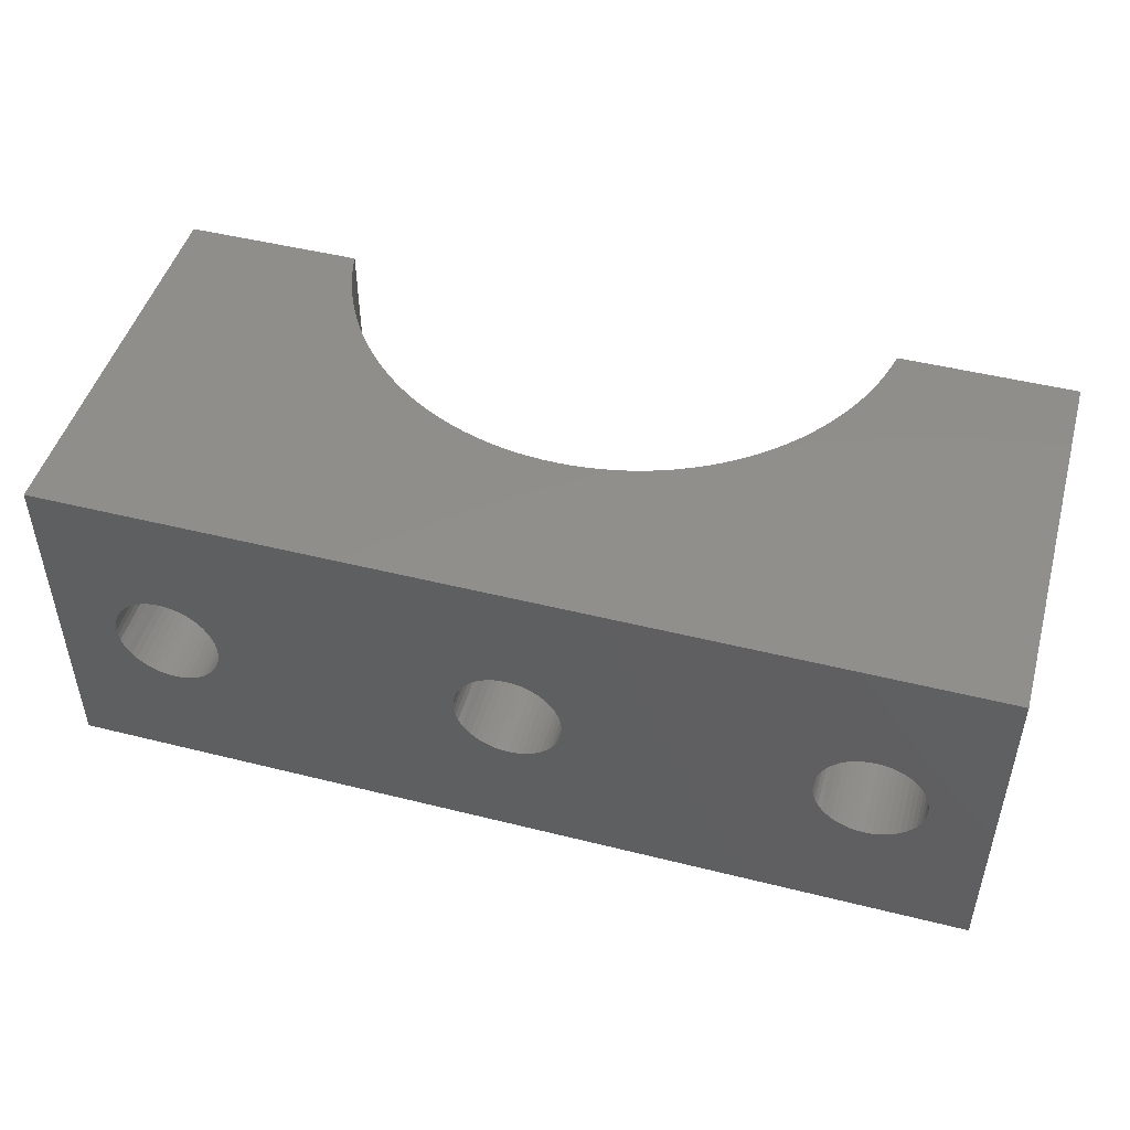
<metadata>
{"format":"stl","ext":"stl","renderer":"f3d","projection":"perspective","resolution":1024,"background":"white","views":[{"elev":47.8,"azim":-164.3,"up":"+Y"}]}
</metadata>
<code>
# stl→obj: 422 verts, 852 faces
v -16 -6 -7
v -16 -6 7
v -16 6 -7
v -16 6 7
v 1.467 -6 -0.8918
v 16 -6 -7
v -5.556 -6 0.6853
v -5.957 -6 0.9679
v 16 -6 7
v 9.797 -6 7
v 9.7 -6 6.57
v 9.569 -6 6.097
v 9.415 -6 5.631
v 9.239 -6 5.173
v 9.04 -6 4.724
v 8.819 -6 4.286
v 8.577 -6 3.859
v -9.7 -6 6.57
v -9.797 -6 7
v 8.315 -6 3.444
v 8.032 -6 3.043
v 7.73 -6 2.656
v 7.41 -6 2.284
v 7.071 -6 1.929
v 6.716 -6 1.59
v 6.344 -6 1.27
v 5.957 -6 0.9679
v 5.556 -6 0.6853
v 5.141 -6 0.4227
v 4.714 -6 0.1808
v 4.276 -6 -0.03989
v 3.827 -6 -0.2388
v 3.369 -6 -0.4154
v 2.903 -6 -0.5694
v 2.43 -6 -0.7003
v 1.951 -6 -0.8079
v 0.9802 -6 -0.9518
v 0.4907 -6 -0.988
v 0 -6 -1
v -0.4907 -6 -0.988
v -0.9802 -6 -0.9518
v -1.467 -6 -0.8918
v -1.951 -6 -0.8079
v -2.43 -6 -0.7003
v -2.903 -6 -0.5694
v -3.369 -6 -0.4154
v -3.827 -6 -0.2388
v -4.276 -6 -0.03989
v -6.344 -6 1.27
v -6.716 -6 1.59
v -4.714 -6 0.1808
v -5.141 -6 0.4227
v -7.071 -6 1.929
v -7.41 -6 2.284
v -7.73 -6 2.656
v -8.032 -6 3.043
v -8.315 -6 3.444
v -8.577 -6 3.859
v -8.819 -6 4.286
v -9.04 -6 4.724
v -9.239 -6 5.173
v -9.415 -6 5.631
v -9.569 -6 6.097
v 0.4788 1.787 -7
v 16 6 -7
v -13.85 0 -7
v -13.83 -0.2415 -7
v -13.79 -0.4788 -7
v -13.71 -0.708 -7
v -13.6 -0.925 -7
v -13.47 -1.126 -7
v -13.31 -1.308 -7
v -13.13 -1.468 -7
v -12.93 -1.602 -7
v -12.71 -1.709 -7
v -12.48 -1.787 -7
v -12.24 -1.834 -7
v -11.76 -1.834 -7
v -12 -1.85 -7
v -11.52 -1.787 -7
v -11.29 -1.709 -7
v -11.07 -1.602 -7
v -10.87 -1.468 -7
v -10.69 -1.308 -7
v -10.53 -1.126 -7
v -10.4 -0.925 -7
v -10.29 -0.708 -7
v -1.308 -1.308 -7
v -10.69 1.308 -7
v -1.468 -1.126 -7
v -11.07 1.602 -7
v -10.87 1.468 -7
v -10.21 -0.4788 -7
v -12.48 1.787 -7
v -12.24 1.834 -7
v -10.17 -0.2415 -7
v -12 1.85 -7
v -10.15 0 -7
v -10.17 0.2415 -7
v -11.76 1.834 -7
v -10.21 0.4788 -7
v -11.52 1.787 -7
v -10.29 0.708 -7
v -11.29 1.709 -7
v 0 -1.85 -7
v -0.2415 -1.834 -7
v -0.925 -1.602 -7
v -10.4 0.925 -7
v -1.126 -1.468 -7
v -12.71 1.709 -7
v -12.93 1.602 -7
v -13.13 1.468 -7
v -13.31 1.308 -7
v -13.47 1.126 -7
v -13.6 0.925 -7
v -13.71 0.708 -7
v -13.79 0.4788 -7
v -13.83 0.2415 -7
v -1.85 0 -7
v -1.834 -0.2415 -7
v -1.787 -0.4788 -7
v -1.709 -0.708 -7
v -1.602 -0.925 -7
v -10.53 1.126 -7
v 0.4788 -1.787 -7
v 0.2415 -1.834 -7
v -0.708 -1.709 -7
v -0.4788 -1.787 -7
v 0.708 -1.709 -7
v 0.925 -1.602 -7
v 1.126 -1.468 -7
v 1.308 -1.308 -7
v 1.468 -1.126 -7
v 1.602 -0.925 -7
v 11.07 -1.602 -7
v 10.87 -1.468 -7
v 1.787 -0.4788 -7
v 1.709 -0.708 -7
v -1.834 0.2415 -7
v -1.787 0.4788 -7
v -1.709 0.708 -7
v 11.52 1.787 -7
v -1.602 0.925 -7
v 1.834 -0.2415 -7
v 1.85 0 -7
v -1.468 1.126 -7
v 1.834 0.2415 -7
v -1.308 1.308 -7
v 1.787 0.4788 -7
v -1.126 1.468 -7
v 1.709 0.708 -7
v -0.925 1.602 -7
v 1.602 0.925 -7
v -0.708 1.709 -7
v 1.468 1.126 -7
v -0.4788 1.787 -7
v 1.308 1.308 -7
v 1.126 1.468 -7
v -0.2415 1.834 -7
v 0.925 1.602 -7
v 0 1.85 -7
v 0.708 1.709 -7
v 0.2415 1.834 -7
v 10.17 -0.2415 -7
v 10.15 0 -7
v 10.21 -0.4788 -7
v 10.29 -0.708 -7
v 10.4 -0.925 -7
v 10.53 -1.126 -7
v 10.69 -1.308 -7
v 11.29 -1.709 -7
v 11.52 -1.787 -7
v 11.76 -1.834 -7
v 12 -1.85 -7
v 13.83 -0.2415 -7
v 13.79 -0.4788 -7
v 12.24 -1.834 -7
v 12.48 -1.787 -7
v 12.71 -1.709 -7
v 12.93 -1.602 -7
v 13.13 -1.468 -7
v 13.31 -1.308 -7
v 13.47 -1.126 -7
v 13.6 -0.925 -7
v 13.71 -0.708 -7
v 13.85 0 -7
v 13.83 0.2415 -7
v 13.79 0.4788 -7
v 13.71 0.708 -7
v 13.6 0.925 -7
v 13.47 1.126 -7
v 11.76 1.834 -7
v 12 1.85 -7
v 13.31 1.308 -7
v 13.13 1.468 -7
v 12.93 1.602 -7
v 12.71 1.709 -7
v 12.48 1.787 -7
v 12.24 1.834 -7
v 11.29 1.709 -7
v 11.07 1.602 -7
v 10.87 1.468 -7
v 10.69 1.308 -7
v 10.53 1.126 -7
v 10.4 0.925 -7
v 10.29 0.708 -7
v 10.21 0.4788 -7
v 10.17 0.2415 -7
v -2.43 6 -0.7003
v -2.903 6 -0.5694
v -9.7 6 6.57
v -9.797 6 7
v -9.569 6 6.097
v -9.415 6 5.631
v -9.239 6 5.173
v -9.04 6 4.724
v -8.819 6 4.286
v -8.577 6 3.859
v -8.315 6 3.444
v -8.032 6 3.043
v -7.73 6 2.656
v -7.41 6 2.284
v -7.071 6 1.929
v -6.716 6 1.59
v -6.344 6 1.27
v -5.957 6 0.9679
v -5.556 6 0.6853
v -5.141 6 0.4227
v -4.714 6 0.1808
v -4.276 6 -0.03989
v -3.827 6 -0.2388
v -3.369 6 -0.4154
v -1.951 6 -0.8079
v -1.467 6 -0.8918
v -0.9802 6 -0.9518
v -0.4907 6 -0.988
v 0 6 -1
v 0.4907 6 -0.988
v 0.9802 6 -0.9518
v 1.467 6 -0.8918
v 1.951 6 -0.8079
v 2.903 6 -0.5694
v 2.43 6 -0.7003
v 3.369 6 -0.4154
v 3.827 6 -0.2388
v 4.276 6 -0.03989
v 4.714 6 0.1808
v 5.141 6 0.4227
v 5.556 6 0.6853
v 5.957 6 0.9679
v 6.344 6 1.27
v 6.716 6 1.59
v 7.071 6 1.929
v 7.41 6 2.284
v 7.73 6 2.656
v 8.032 6 3.043
v 8.315 6 3.444
v 8.577 6 3.859
v 8.819 6 4.286
v 9.04 6 4.724
v 9.239 6 5.173
v 9.415 6 5.631
v 9.569 6 6.097
v 9.7 6 6.57
v 9.797 6 7
v 16 6 7
v -12.93 -1.602 7
v -13.83 -0.2415 7
v -12.71 -1.709 7
v -13.85 0 7
v -13.83 0.2415 7
v -13.79 0.4788 7
v -12.24 -1.834 7
v -12.48 -1.787 7
v -13.71 0.708 7
v -13.6 0.925 7
v -13.47 1.126 7
v -12 -1.85 7
v -13.31 1.308 7
v -13.13 1.468 7
v -11.76 -1.834 7
v -12.93 1.602 7
v -12.71 1.709 7
v -11.29 -1.709 7
v -11.52 -1.787 7
v -12.48 1.787 7
v -12.24 1.834 7
v -12 1.85 7
v -11.07 -1.602 7
v -11.76 1.834 7
v -11.52 1.787 7
v -10.87 -1.468 7
v -11.29 1.709 7
v -11.07 1.602 7
v -10.53 -1.126 7
v -10.69 -1.308 7
v -10.87 1.468 7
v -10.69 1.308 7
v -10.53 1.126 7
v -10.29 -0.708 7
v -10.4 -0.925 7
v -10.4 0.925 7
v -10.21 -0.4788 7
v -10.29 0.708 7
v -10.21 0.4788 7
v -10.17 0.2415 7
v -10.15 0 7
v -10.17 -0.2415 7
v -13.13 -1.468 7
v -13.31 -1.308 7
v -13.47 -1.126 7
v -13.6 -0.925 7
v -13.71 -0.708 7
v -13.79 -0.4788 7
v -1.709 -0.708 -0.8498
v -1.787 -0.4788 -0.8363
v -1.467 -1.127 -0.8918
v -1.468 -1.126 -0.8917
v -1.834 -0.2415 -0.8281
v -1.602 -0.925 -0.8684
v -1.85 0 -0.8254
v -1.834 0.2415 -0.8281
v -1.787 0.4788 -0.8363
v -1.709 0.708 -0.8498
v -1.602 0.925 -0.8684
v -1.468 1.126 -0.8917
v -1.467 1.127 -0.8918
v -0.9802 -1.565 -0.9518
v -1.126 -1.468 -0.9338
v -1.308 -1.308 -0.9114
v -0.4907 -1.783 -0.988
v -0.708 -1.709 -0.9719
v -0.925 -1.602 -0.9559
v 0 -1.85 -1
v -0.2415 -1.834 -0.9941
v -0.4788 -1.787 -0.9882
v 0.4907 -1.783 -0.988
v 0.4788 -1.787 -0.9882
v 0.2415 -1.834 -0.9941
v 0.9802 -1.565 -0.9518
v 0.925 -1.602 -0.9559
v 0.708 -1.709 -0.9719
v 1.467 -1.127 -0.8918
v 1.308 -1.308 -0.9114
v 1.126 -1.468 -0.9338
v 1.709 0.708 -0.8498
v 1.85 0 -0.8254
v 1.834 -0.2415 -0.8281
v 1.467 1.127 -0.8918
v 1.468 1.126 -0.8917
v 1.602 0.925 -0.8684
v 1.787 0.4788 -0.8363
v 1.834 0.2415 -0.8281
v 1.787 -0.4788 -0.8363
v 1.709 -0.708 -0.8498
v 1.468 -1.126 -0.8917
v 1.602 -0.925 -0.8684
v 11.76 -1.834 7
v 10.15 0 7
v 10.17 -0.2415 7
v 12 -1.85 7
v 12.24 -1.834 7
v 10.17 0.2415 7
v 10.21 0.4788 7
v 10.29 0.708 7
v 10.4 0.925 7
v 12.48 -1.787 7
v 10.53 1.126 7
v 10.69 1.308 7
v 12.93 -1.602 7
v 12.71 -1.709 7
v 10.87 1.468 7
v 11.07 1.602 7
v 11.29 1.709 7
v 13.13 -1.468 7
v 11.52 1.787 7
v 11.76 1.834 7
v 13.47 -1.126 7
v 13.31 -1.308 7
v 12 1.85 7
v 12.24 1.834 7
v 12.48 1.787 7
v 13.71 -0.708 7
v 13.6 -0.925 7
v 12.71 1.709 7
v 12.93 1.602 7
v 13.13 1.468 7
v 13.83 -0.2415 7
v 13.79 -0.4788 7
v 13.31 1.308 7
v 13.85 0 7
v 13.47 1.126 7
v 13.83 0.2415 7
v 13.6 0.925 7
v 13.71 0.708 7
v 13.79 0.4788 7
v 11.52 -1.787 7
v 11.29 -1.709 7
v 11.07 -1.602 7
v 10.87 -1.468 7
v 10.69 -1.308 7
v 10.53 -1.126 7
v 10.4 -0.925 7
v 10.29 -0.708 7
v 10.21 -0.4788 7
v -1.308 1.308 -0.9114
v -1.126 1.468 -0.9338
v -0.925 1.602 -0.9559
v -0.9802 1.565 -0.9518
v -0.708 1.709 -0.9719
v -0.4788 1.787 -0.9882
v -0.4907 1.783 -0.988
v -0.2415 1.834 -0.9941
v 0 1.85 -1
v 0.2415 1.834 -0.9941
v 0.4788 1.787 -0.9882
v 0.708 1.709 -0.9719
v 0.4907 1.783 -0.988
v 0.925 1.602 -0.9559
v 1.126 1.468 -0.9338
v 0.9802 1.565 -0.9518
v 1.308 1.308 -0.9114
f 1 2 3
f 3 2 4
f 5 1 6
f 7 8 2
f 9 10 6
f 10 11 6
f 11 12 6
f 12 13 6
f 13 14 6
f 14 15 6
f 15 16 6
f 16 17 6
f 18 19 2
f 17 20 6
f 20 21 6
f 21 22 6
f 22 23 6
f 23 24 6
f 24 25 6
f 25 26 6
f 26 27 6
f 27 28 6
f 28 29 6
f 29 30 6
f 30 31 6
f 31 32 6
f 32 33 6
f 33 34 6
f 34 35 6
f 35 36 6
f 37 1 5
f 38 1 37
f 39 1 38
f 40 1 39
f 41 1 40
f 42 1 41
f 43 1 42
f 44 1 43
f 45 1 44
f 46 1 45
f 47 1 46
f 48 1 47
f 49 50 2
f 51 1 48
f 52 1 51
f 2 1 52
f 2 52 7
f 53 54 2
f 50 53 2
f 54 55 2
f 55 56 2
f 56 57 2
f 57 58 2
f 59 60 2
f 60 61 2
f 61 62 2
f 63 18 2
f 36 5 6
f 8 49 2
f 58 59 2
f 62 63 2
f 64 3 65
f 1 3 66
f 1 66 67
f 1 67 68
f 1 68 69
f 1 69 70
f 1 70 71
f 1 71 72
f 1 72 73
f 1 73 74
f 1 74 75
f 1 75 76
f 1 76 77
f 1 77 6
f 78 6 79
f 80 6 78
f 81 6 80
f 82 6 81
f 83 6 82
f 84 6 83
f 85 6 84
f 86 6 85
f 87 6 86
f 88 89 90
f 91 3 92
f 87 93 6
f 94 3 95
f 93 96 6
f 95 3 97
f 96 98 6
f 98 99 6
f 97 3 100
f 99 101 6
f 100 3 102
f 101 103 6
f 102 3 104
f 105 6 106
f 104 3 91
f 107 108 109
f 92 3 89
f 110 3 94
f 111 3 110
f 112 3 111
f 113 3 112
f 114 3 113
f 115 3 114
f 116 3 115
f 117 3 116
f 118 3 117
f 66 3 118
f 89 3 119
f 89 119 120
f 89 120 121
f 89 121 122
f 89 122 123
f 89 123 90
f 124 89 88
f 125 6 126
f 108 124 109
f 103 108 107
f 103 107 127
f 103 127 128
f 103 128 6
f 128 106 6
f 126 6 105
f 109 124 88
f 129 6 125
f 130 6 129
f 131 6 130
f 132 6 131
f 133 6 132
f 134 6 133
f 135 6 136
f 137 6 138
f 139 3 140
f 134 138 6
f 140 3 141
f 142 137 65
f 141 3 143
f 137 144 65
f 144 145 65
f 143 3 146
f 145 147 65
f 146 3 148
f 147 149 65
f 148 3 150
f 149 151 65
f 150 3 152
f 151 153 65
f 152 3 154
f 153 155 65
f 154 3 156
f 155 157 65
f 157 158 65
f 156 3 159
f 158 160 65
f 159 3 161
f 160 162 65
f 163 3 64
f 162 64 65
f 161 3 163
f 119 3 139
f 164 137 165
f 166 137 164
f 167 137 166
f 168 137 167
f 169 137 168
f 170 137 169
f 6 137 170
f 6 170 136
f 171 6 135
f 172 6 171
f 173 6 172
f 174 6 173
f 175 65 176
f 6 174 177
f 6 177 178
f 6 178 179
f 6 179 180
f 6 180 181
f 6 181 182
f 6 182 183
f 6 183 184
f 6 184 185
f 6 185 65
f 185 176 65
f 186 65 175
f 187 65 186
f 188 65 187
f 189 65 188
f 190 65 189
f 191 65 190
f 192 65 193
f 191 194 65
f 194 195 65
f 195 196 65
f 196 197 65
f 197 198 65
f 198 199 65
f 199 193 65
f 200 137 142
f 192 142 65
f 201 137 200
f 202 137 201
f 203 137 202
f 204 137 203
f 205 137 204
f 206 137 205
f 207 137 206
f 208 137 207
f 165 137 208
f 79 6 77
f 209 65 210
f 211 4 212
f 213 4 211
f 214 4 213
f 215 4 214
f 216 4 215
f 217 4 216
f 218 4 217
f 3 4 219
f 3 219 220
f 3 220 221
f 3 221 222
f 3 222 223
f 3 223 224
f 3 224 225
f 3 225 226
f 3 226 227
f 3 227 228
f 3 228 229
f 3 229 230
f 3 230 231
f 3 231 232
f 3 232 65
f 232 210 65
f 233 65 209
f 234 65 233
f 235 65 234
f 236 65 235
f 237 65 236
f 238 65 237
f 239 65 238
f 240 65 239
f 241 65 240
f 242 65 243
f 244 65 242
f 245 65 244
f 65 245 246
f 246 247 65
f 247 248 65
f 248 249 65
f 249 250 65
f 250 251 65
f 251 252 65
f 252 253 65
f 253 254 65
f 254 255 65
f 255 256 65
f 256 257 65
f 257 258 65
f 258 259 65
f 259 260 65
f 260 261 65
f 261 262 65
f 262 263 65
f 263 264 65
f 264 265 65
f 65 265 266
f 219 4 218
f 243 65 241
f 267 2 19
f 4 2 268
f 269 267 19
f 4 268 270
f 4 270 271
f 4 271 272
f 273 274 19
f 4 272 275
f 274 269 19
f 4 275 276
f 212 4 277
f 278 273 19
f 212 277 279
f 212 279 280
f 281 278 19
f 212 280 282
f 212 282 283
f 284 285 19
f 212 283 286
f 285 281 19
f 212 286 287
f 212 287 288
f 289 284 19
f 212 288 290
f 212 290 291
f 292 289 19
f 212 291 293
f 212 293 294
f 295 296 19
f 212 294 297
f 296 292 19
f 212 297 298
f 212 298 299
f 300 301 19
f 212 299 302
f 303 300 19
f 212 302 304
f 301 295 19
f 212 304 305
f 212 305 306
f 212 307 19
f 212 306 307
f 307 308 19
f 308 303 19
f 309 2 267
f 310 2 309
f 311 2 310
f 312 2 311
f 313 2 312
f 314 2 313
f 268 2 314
f 276 277 4
f 19 18 211
f 212 19 211
f 63 213 211
f 18 63 211
f 62 214 213
f 63 62 213
f 61 215 214
f 62 61 214
f 60 216 215
f 61 60 215
f 59 217 216
f 60 59 216
f 58 218 217
f 59 58 217
f 57 219 218
f 58 57 218
f 56 220 219
f 57 56 219
f 55 221 220
f 56 55 220
f 54 222 221
f 55 54 221
f 53 223 222
f 54 53 222
f 50 224 223
f 53 50 223
f 49 225 224
f 50 49 224
f 8 226 225
f 49 8 225
f 7 227 226
f 8 7 226
f 52 228 227
f 7 52 227
f 51 229 228
f 52 51 228
f 48 230 229
f 51 48 229
f 47 231 230
f 48 47 230
f 46 232 231
f 47 46 231
f 45 210 232
f 46 45 232
f 44 209 210
f 45 44 210
f 43 233 209
f 44 43 209
f 315 316 42
f 42 317 318
f 316 319 42
f 320 42 318
f 320 315 42
f 319 321 42
f 321 43 42
f 322 234 321
f 323 234 322
f 324 234 323
f 325 234 324
f 326 234 325
f 327 234 326
f 234 233 321
f 233 43 321
f 41 328 329
f 330 41 329
f 330 317 41
f 317 42 41
f 40 331 332
f 333 40 332
f 333 328 40
f 328 41 40
f 39 334 335
f 336 39 335
f 336 331 39
f 331 40 39
f 38 337 338
f 339 38 338
f 339 334 38
f 334 39 38
f 37 340 341
f 342 37 341
f 342 337 37
f 337 38 37
f 5 343 344
f 345 5 344
f 345 340 5
f 340 37 5
f 346 241 240
f 347 348 36
f 349 350 240
f 350 351 240
f 352 241 346
f 353 241 352
f 347 241 353
f 348 354 36
f 36 241 347
f 354 355 36
f 356 36 357
f 343 36 356
f 5 36 343
f 351 346 240
f 355 357 36
f 35 243 241
f 36 35 241
f 34 242 243
f 35 34 243
f 33 244 242
f 34 33 242
f 32 245 244
f 33 32 244
f 31 246 245
f 32 31 245
f 30 247 246
f 31 30 246
f 29 248 247
f 30 29 247
f 28 249 248
f 29 28 248
f 27 250 249
f 28 27 249
f 26 251 250
f 27 26 250
f 25 252 251
f 26 25 251
f 24 253 252
f 25 24 252
f 254 253 23
f 23 253 24
f 255 254 22
f 22 254 23
f 256 255 21
f 21 255 22
f 257 256 20
f 20 256 21
f 258 257 17
f 17 257 20
f 259 258 16
f 16 258 17
f 260 259 15
f 15 259 16
f 261 260 14
f 14 260 15
f 262 261 13
f 13 261 14
f 263 262 12
f 12 262 13
f 264 263 11
f 11 263 12
f 265 264 10
f 10 264 11
f 358 10 9
f 359 10 360
f 265 10 359
f 361 358 9
f 362 361 9
f 265 363 364
f 265 364 365
f 265 365 366
f 367 362 9
f 265 366 368
f 265 368 369
f 370 371 9
f 265 369 372
f 371 367 9
f 265 372 373
f 265 373 374
f 375 370 9
f 265 374 376
f 265 376 377
f 378 379 9
f 266 265 380
f 379 375 9
f 266 380 381
f 266 381 382
f 383 384 9
f 266 382 385
f 384 378 9
f 266 385 386
f 266 386 387
f 388 389 9
f 266 387 390
f 391 388 9
f 266 390 392
f 393 391 9
f 266 392 394
f 266 395 9
f 266 394 395
f 395 396 9
f 396 393 9
f 389 383 9
f 397 10 358
f 398 10 397
f 399 10 398
f 400 10 399
f 401 10 400
f 402 10 401
f 403 10 402
f 404 10 403
f 405 10 404
f 360 10 405
f 359 363 265
f 377 380 265
f 9 6 65
f 266 9 65
f 118 271 270
f 66 118 270
f 270 268 67
f 66 270 67
f 117 272 271
f 118 117 271
f 116 275 272
f 117 116 272
f 115 276 275
f 116 115 275
f 114 277 276
f 115 114 276
f 113 279 277
f 114 113 277
f 112 280 279
f 113 112 279
f 111 282 280
f 112 111 280
f 110 283 282
f 111 110 282
f 94 286 283
f 110 94 283
f 95 287 286
f 94 95 286
f 97 288 287
f 95 97 287
f 100 290 288
f 97 100 288
f 102 291 290
f 100 102 290
f 104 293 291
f 102 104 291
f 91 294 293
f 104 91 293
f 92 297 294
f 91 92 294
f 89 298 297
f 92 89 297
f 299 298 124
f 124 298 89
f 302 299 108
f 108 299 124
f 304 302 103
f 103 302 108
f 305 304 101
f 101 304 103
f 306 305 99
f 99 305 101
f 307 306 98
f 98 306 99
f 307 98 308
f 308 98 96
f 308 96 303
f 303 96 93
f 303 93 300
f 300 93 87
f 300 87 301
f 301 87 86
f 301 86 295
f 295 86 85
f 295 85 296
f 296 85 84
f 296 84 292
f 292 84 83
f 292 83 289
f 289 83 82
f 289 82 284
f 284 82 81
f 284 81 285
f 285 81 80
f 285 80 281
f 281 80 78
f 281 78 278
f 278 78 79
f 278 79 273
f 273 79 77
f 273 77 274
f 274 77 76
f 274 76 269
f 269 76 75
f 269 75 267
f 267 75 74
f 267 74 309
f 309 74 73
f 309 73 310
f 310 73 72
f 311 310 72
f 71 311 72
f 312 311 71
f 70 312 71
f 313 312 70
f 69 313 70
f 314 313 69
f 68 314 69
f 268 314 68
f 67 268 68
f 139 322 321
f 119 139 321
f 321 319 120
f 119 321 120
f 140 323 322
f 139 140 322
f 141 324 323
f 140 141 323
f 143 325 324
f 141 143 324
f 146 326 325
f 143 146 325
f 148 406 327
f 326 148 327
f 326 146 148
f 150 407 406
f 148 150 406
f 152 408 409
f 407 152 409
f 407 150 152
f 154 410 408
f 152 154 408
f 156 411 412
f 410 156 412
f 410 154 156
f 159 413 411
f 156 159 411
f 161 414 413
f 159 161 413
f 163 415 414
f 161 163 414
f 64 416 415
f 163 64 415
f 162 417 418
f 416 162 418
f 416 64 162
f 160 419 417
f 162 160 417
f 158 420 421
f 419 158 421
f 419 160 158
f 157 422 420
f 158 157 420
f 350 349 155
f 155 349 422
f 155 422 157
f 351 350 153
f 153 350 155
f 346 351 151
f 151 351 153
f 352 346 149
f 149 346 151
f 353 352 147
f 147 352 149
f 347 353 145
f 145 353 147
f 347 145 348
f 348 145 144
f 348 144 354
f 354 144 137
f 354 137 355
f 355 137 138
f 355 138 357
f 357 138 134
f 357 134 356
f 356 134 133
f 343 356 133
f 343 133 344
f 133 132 344
f 344 132 345
f 345 132 131
f 340 345 131
f 340 131 341
f 131 130 341
f 341 130 342
f 342 130 129
f 337 342 129
f 337 129 338
f 129 125 338
f 338 125 339
f 339 125 126
f 339 126 334
f 334 126 105
f 334 105 335
f 335 105 106
f 335 106 336
f 336 106 128
f 331 336 128
f 331 128 332
f 128 127 332
f 332 127 333
f 333 127 107
f 328 333 107
f 328 107 329
f 107 109 329
f 329 109 330
f 330 109 88
f 318 317 88
f 88 317 330
f 318 88 90
f 320 318 90
f 123 320 90
f 315 320 123
f 122 315 123
f 316 315 122
f 121 316 122
f 319 316 121
f 120 319 121
f 208 363 359
f 165 208 359
f 359 360 164
f 165 359 164
f 207 364 363
f 208 207 363
f 206 365 364
f 207 206 364
f 205 366 365
f 206 205 365
f 204 368 366
f 205 204 366
f 203 369 368
f 204 203 368
f 202 372 369
f 203 202 369
f 201 373 372
f 202 201 372
f 200 374 373
f 201 200 373
f 142 376 374
f 200 142 374
f 192 377 376
f 142 192 376
f 193 380 377
f 192 193 377
f 199 381 380
f 193 199 380
f 198 382 381
f 199 198 381
f 197 385 382
f 198 197 382
f 196 386 385
f 197 196 385
f 195 387 386
f 196 195 386
f 194 390 387
f 195 194 387
f 392 390 191
f 191 390 194
f 394 392 190
f 190 392 191
f 395 394 189
f 189 394 190
f 396 395 188
f 188 395 189
f 393 396 187
f 187 396 188
f 391 393 186
f 186 393 187
f 391 186 388
f 388 186 175
f 388 175 389
f 389 175 176
f 389 176 383
f 383 176 185
f 383 185 384
f 384 185 184
f 384 184 378
f 378 184 183
f 378 183 379
f 379 183 182
f 379 182 375
f 375 182 181
f 375 181 370
f 370 181 180
f 370 180 371
f 371 180 179
f 371 179 367
f 367 179 178
f 367 178 362
f 362 178 177
f 362 177 361
f 361 177 174
f 361 174 358
f 358 174 173
f 358 173 397
f 397 173 172
f 397 172 398
f 398 172 171
f 398 171 399
f 399 171 135
f 399 135 400
f 400 135 136
f 400 136 401
f 401 136 170
f 402 401 170
f 169 402 170
f 403 402 169
f 168 403 169
f 404 403 168
f 167 404 168
f 405 404 167
f 166 405 167
f 360 405 166
f 164 360 166
f 420 422 240
f 240 422 349
f 420 240 239
f 420 239 421
f 417 419 239
f 239 419 421
f 417 239 238
f 417 238 418
f 415 416 238
f 238 416 418
f 415 238 237
f 415 237 414
f 411 413 237
f 237 413 414
f 411 237 236
f 411 236 412
f 408 410 236
f 236 410 412
f 408 236 235
f 408 235 409
f 406 407 235
f 235 407 409
f 406 235 234
f 406 234 327

</code>
